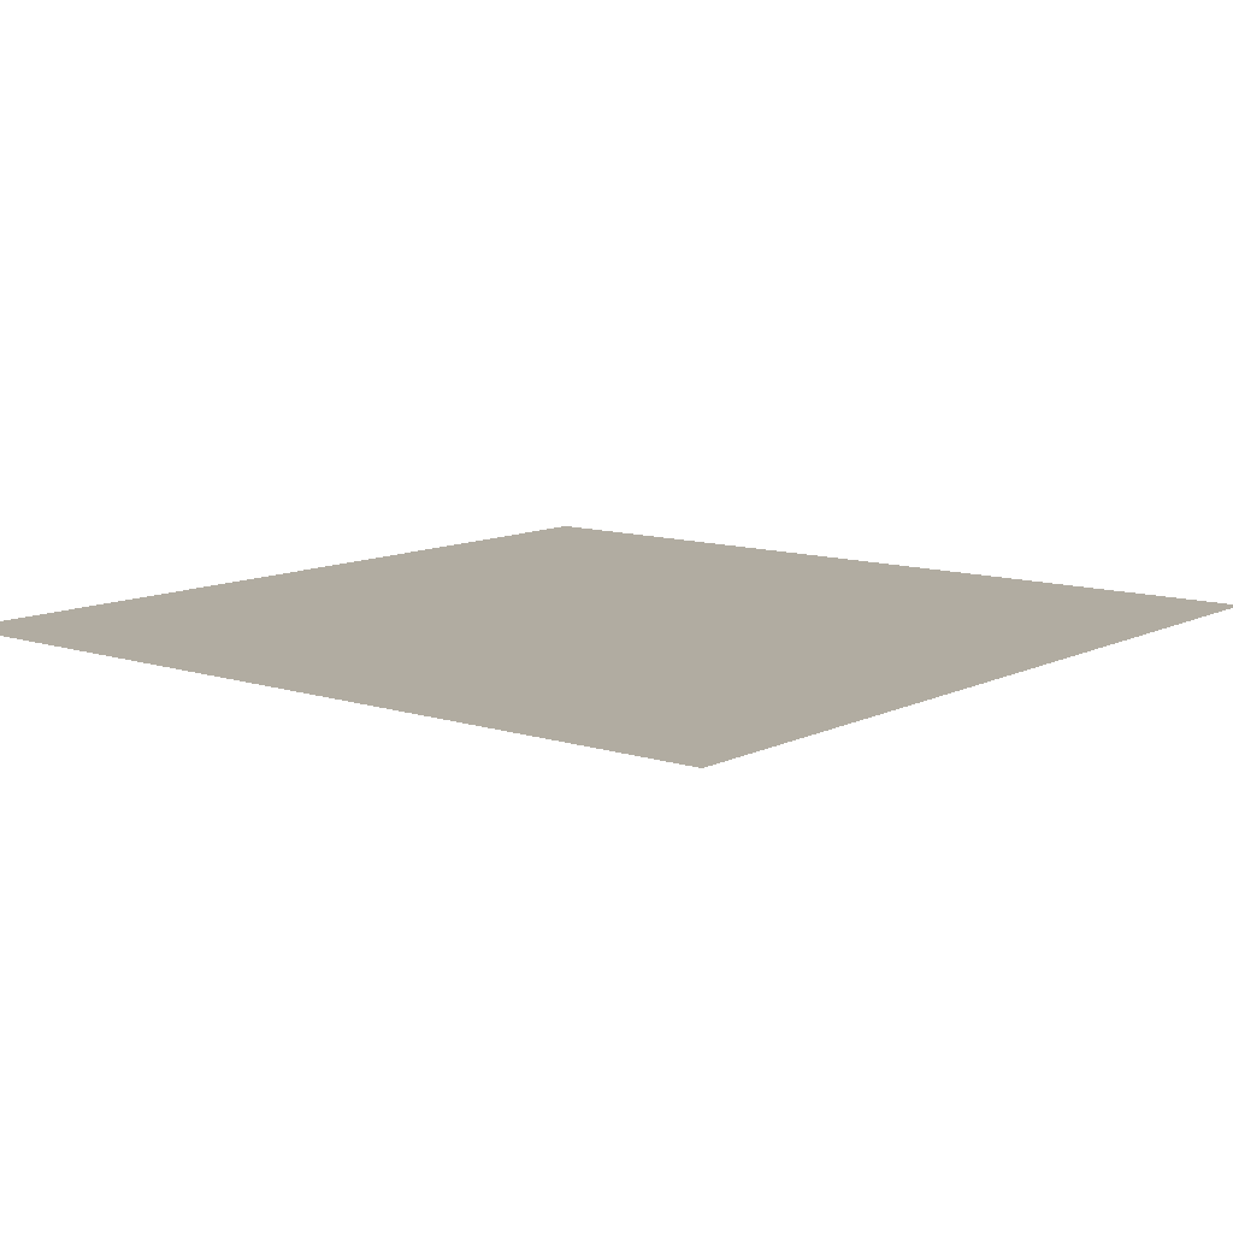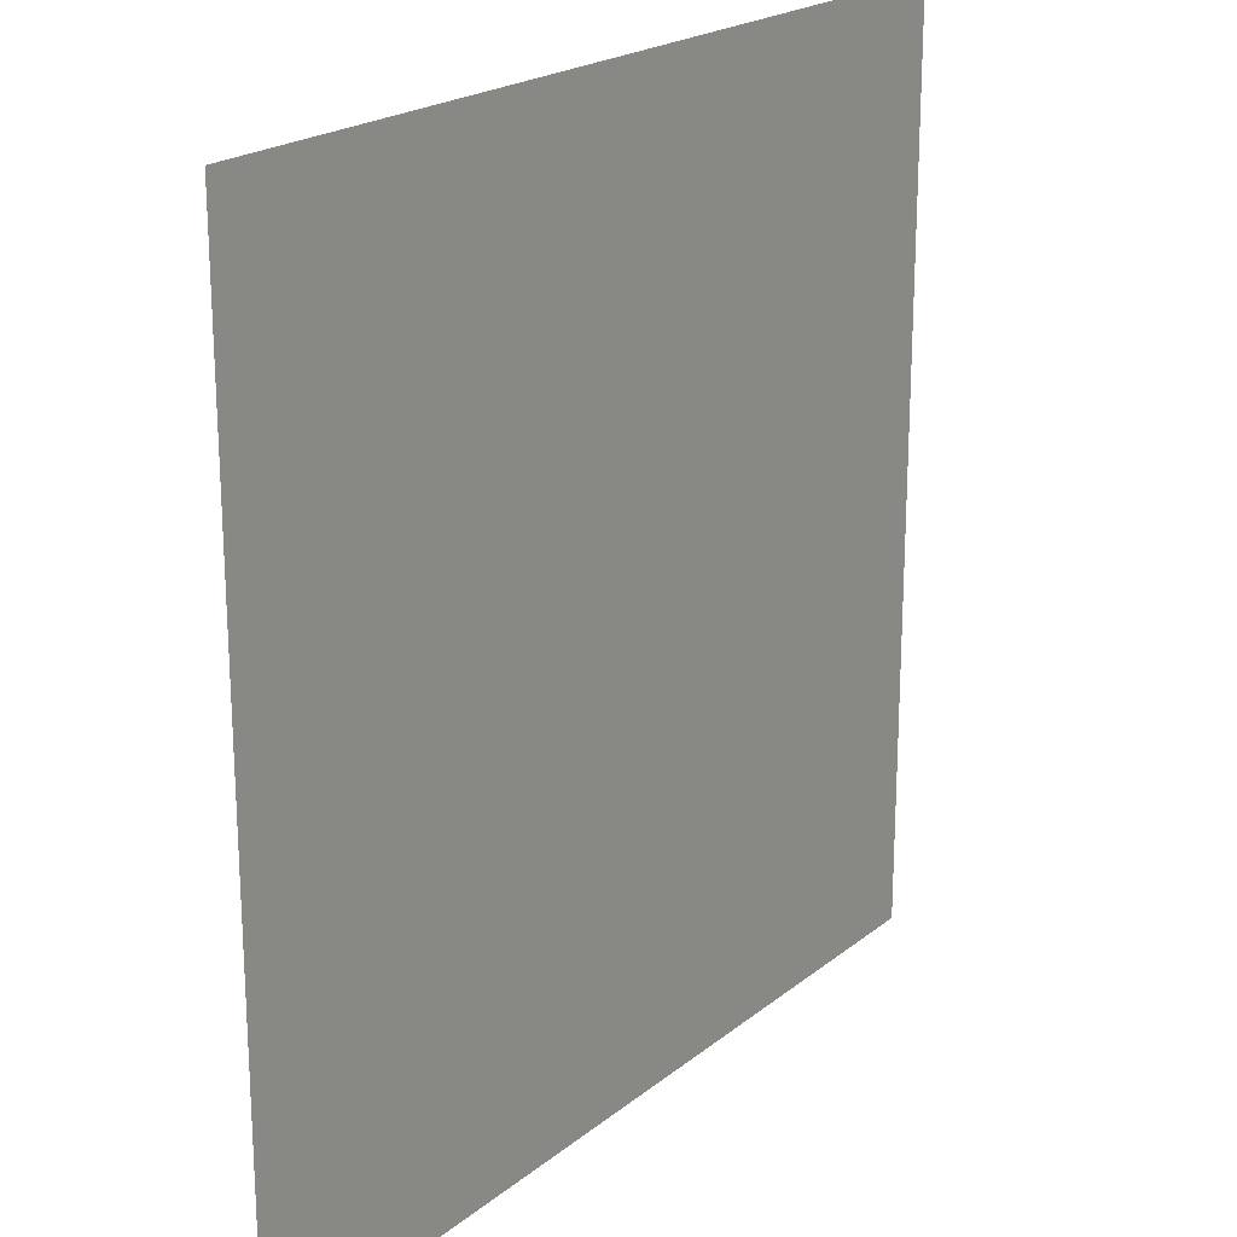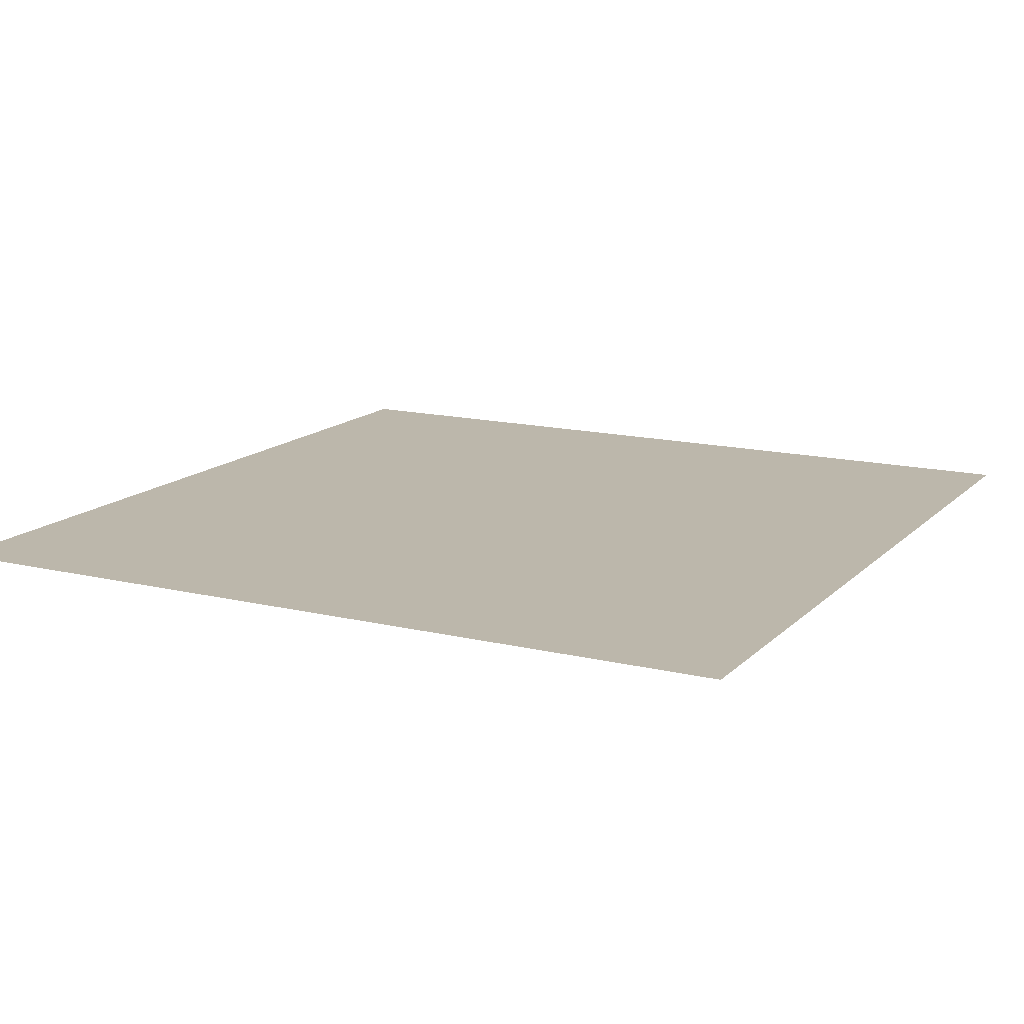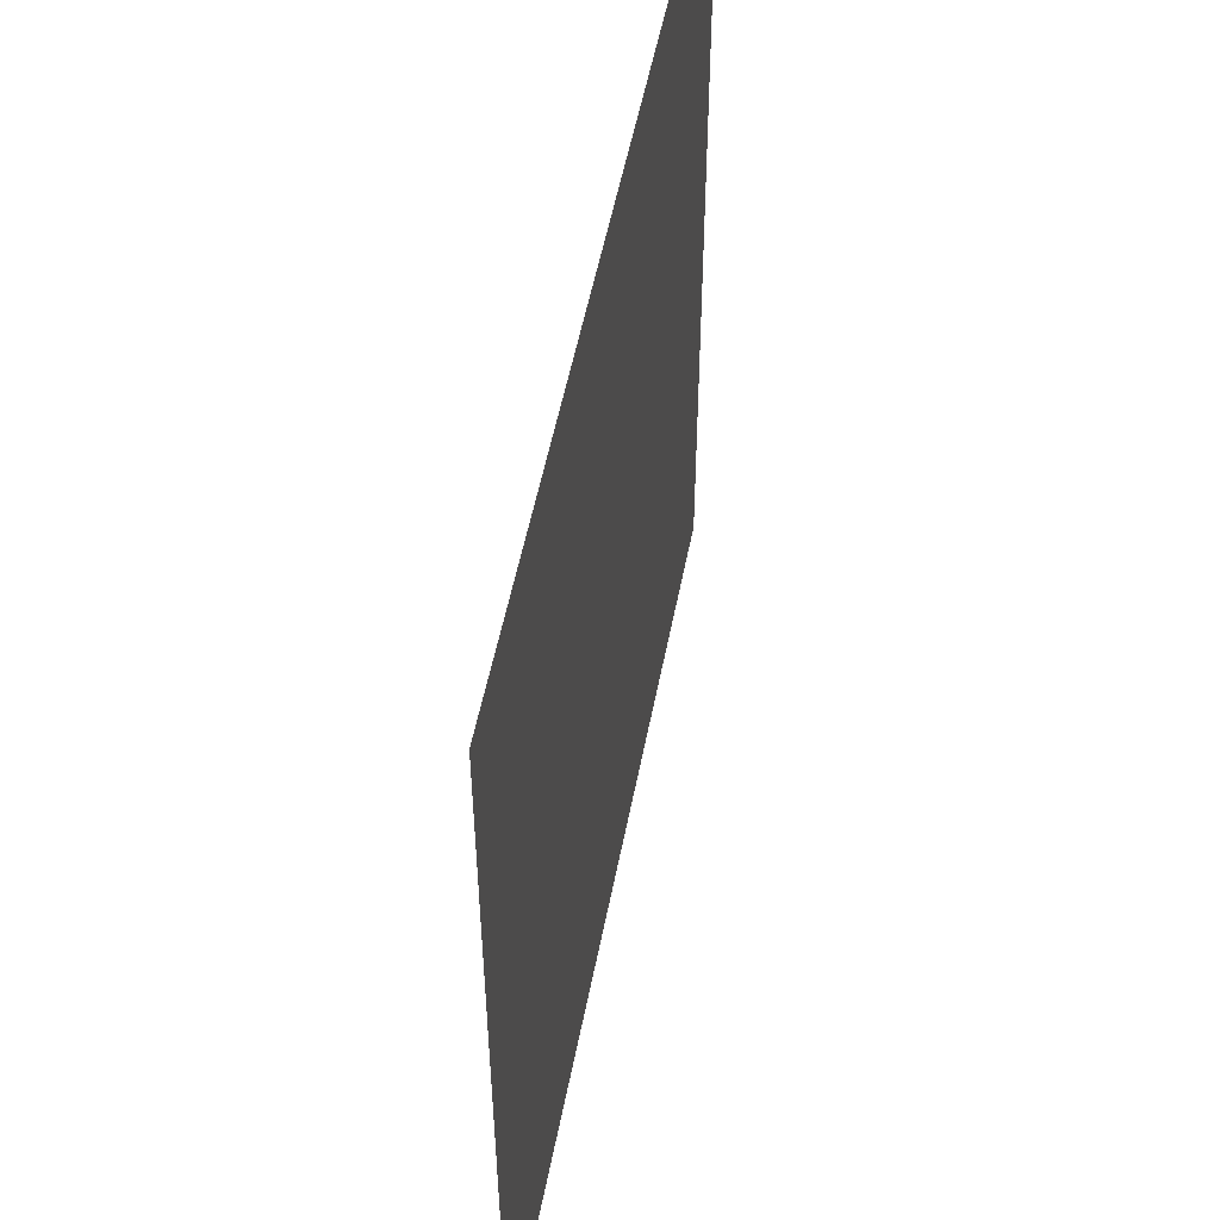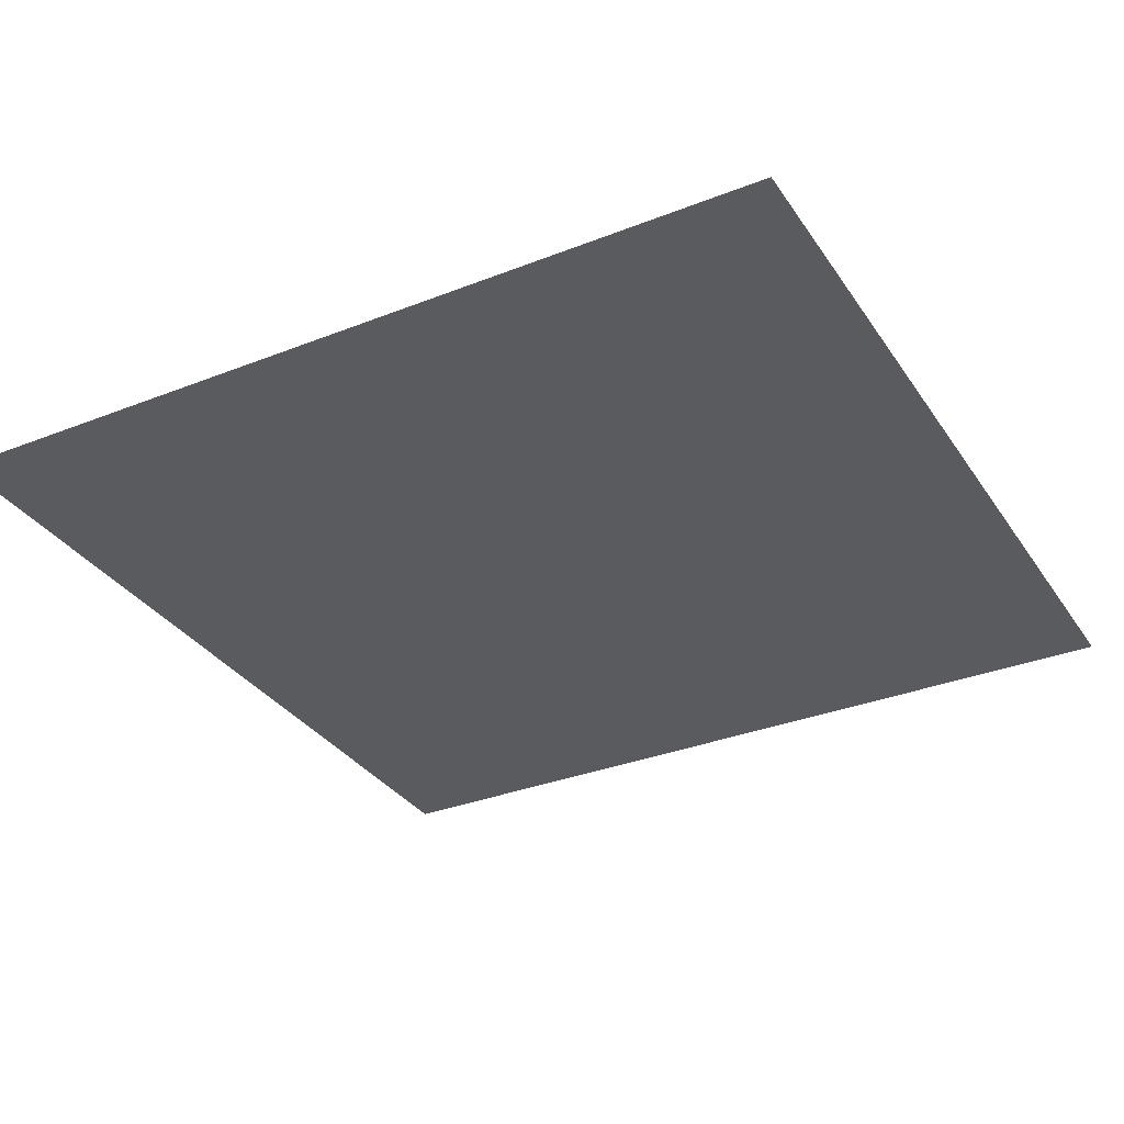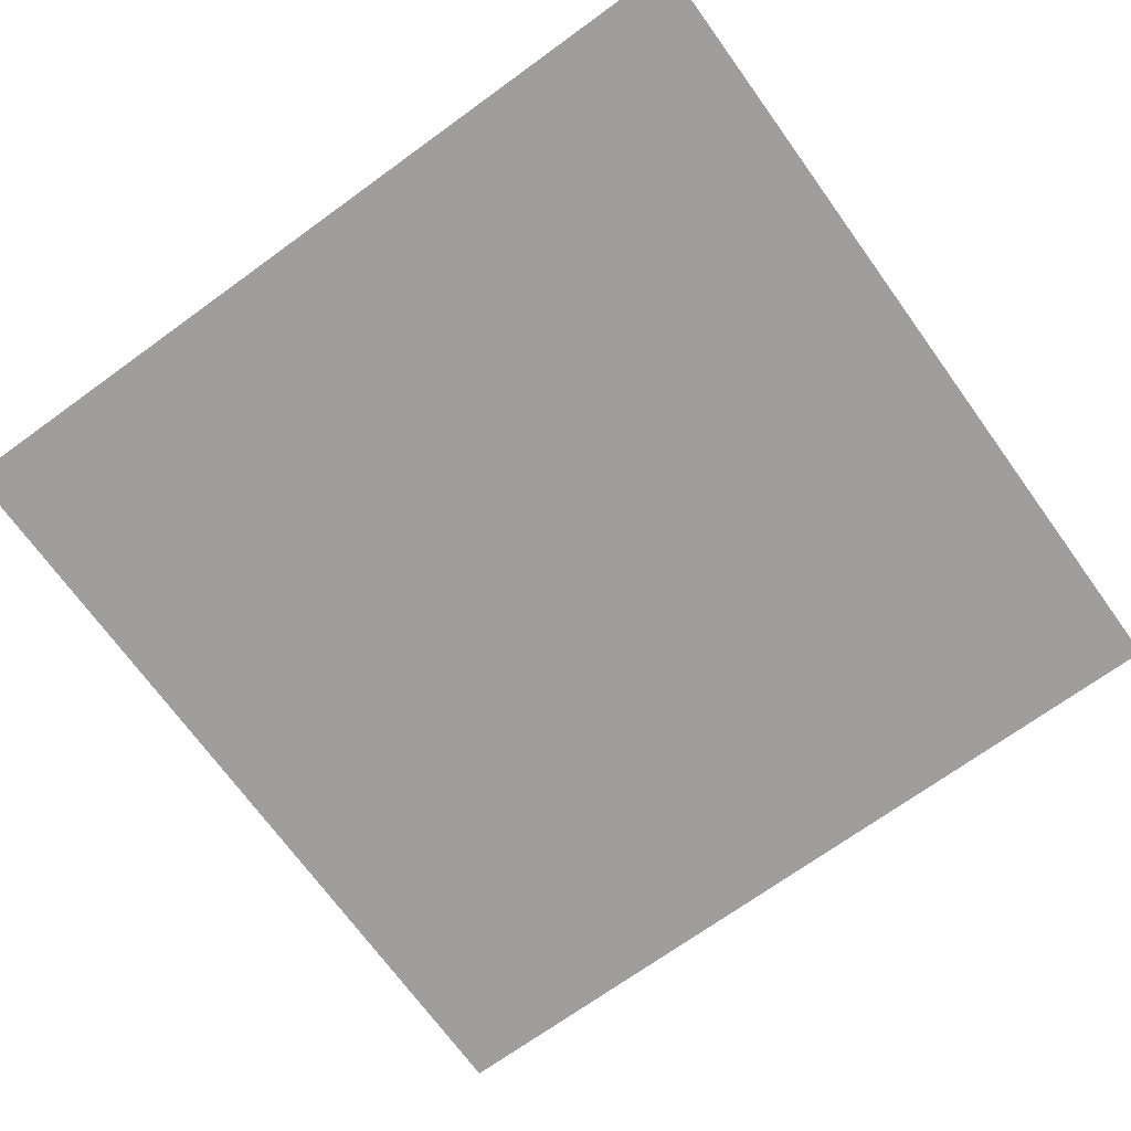
<metadata>
{"format":"obj","ext":"obj","renderer":"f3d","projection":"perspective","resolution":1024,"background":"white","views":[{"elev":10.2,"azim":-140.7,"up":"+Z"},{"elev":21.1,"azim":125.8,"up":"+Y"},{"elev":14.5,"azim":-152.3,"up":"+Z"},{"elev":53.2,"azim":-79.1,"up":"+Y"},{"elev":-32.8,"azim":-151.4,"up":"+Z"},{"elev":-70.9,"azim":125.9,"up":"+Z"}]}
</metadata>
<code>
v -0.5  0.5 0
v -0.5 -0.5 0
v  0.5 -0.5 0
v  0.5  0.5 0
f 1 2 3
f 3 4 1

</code>
